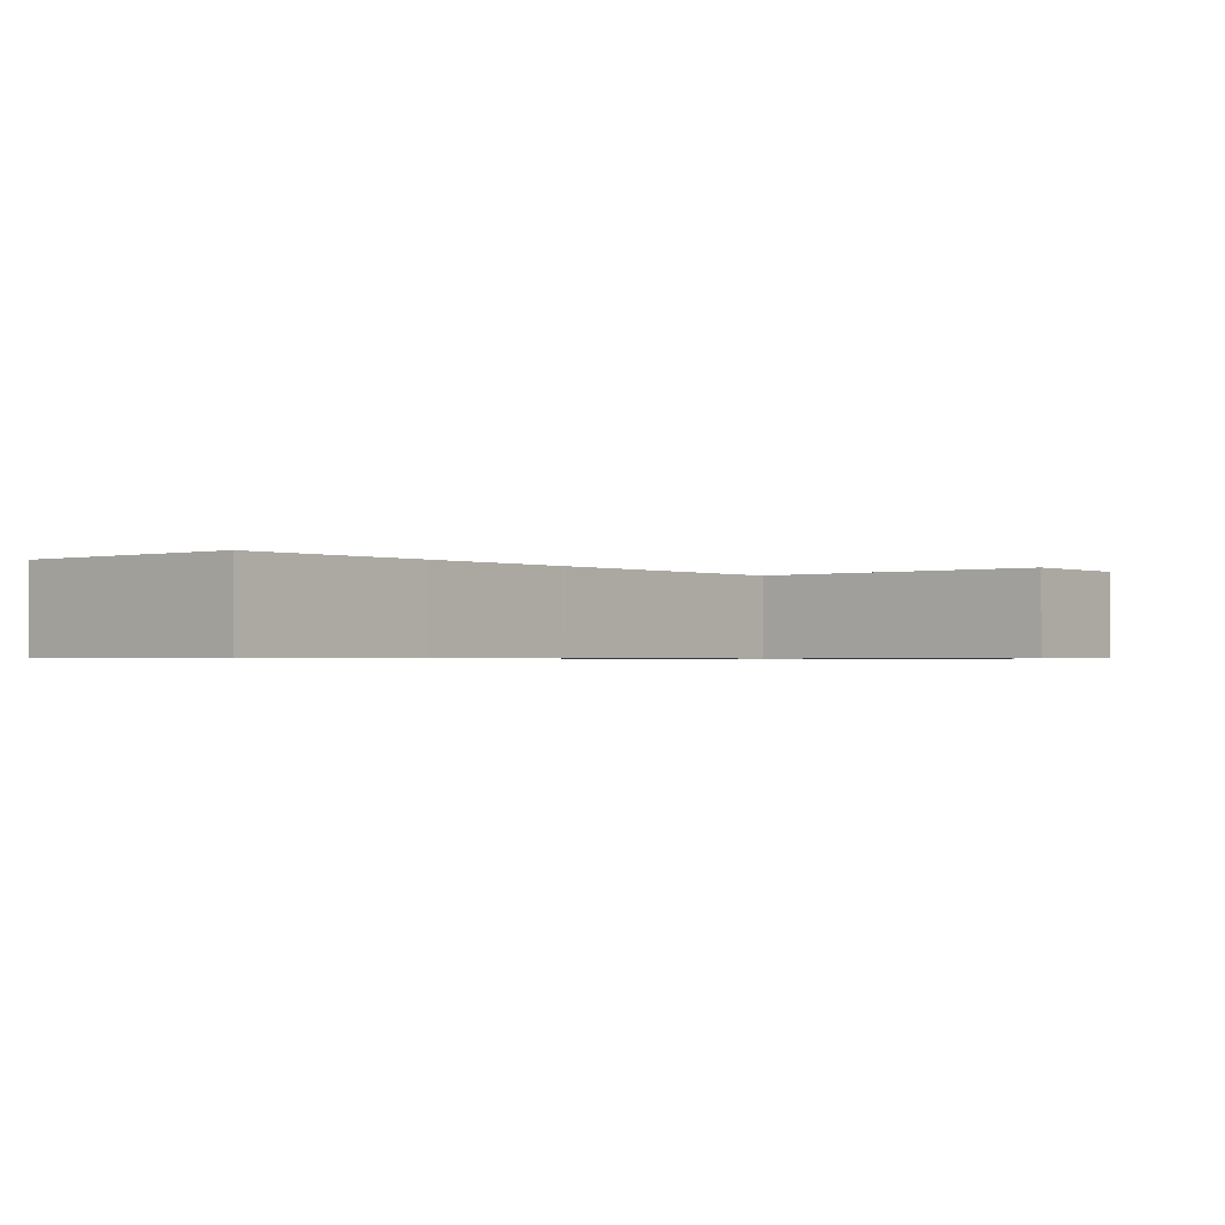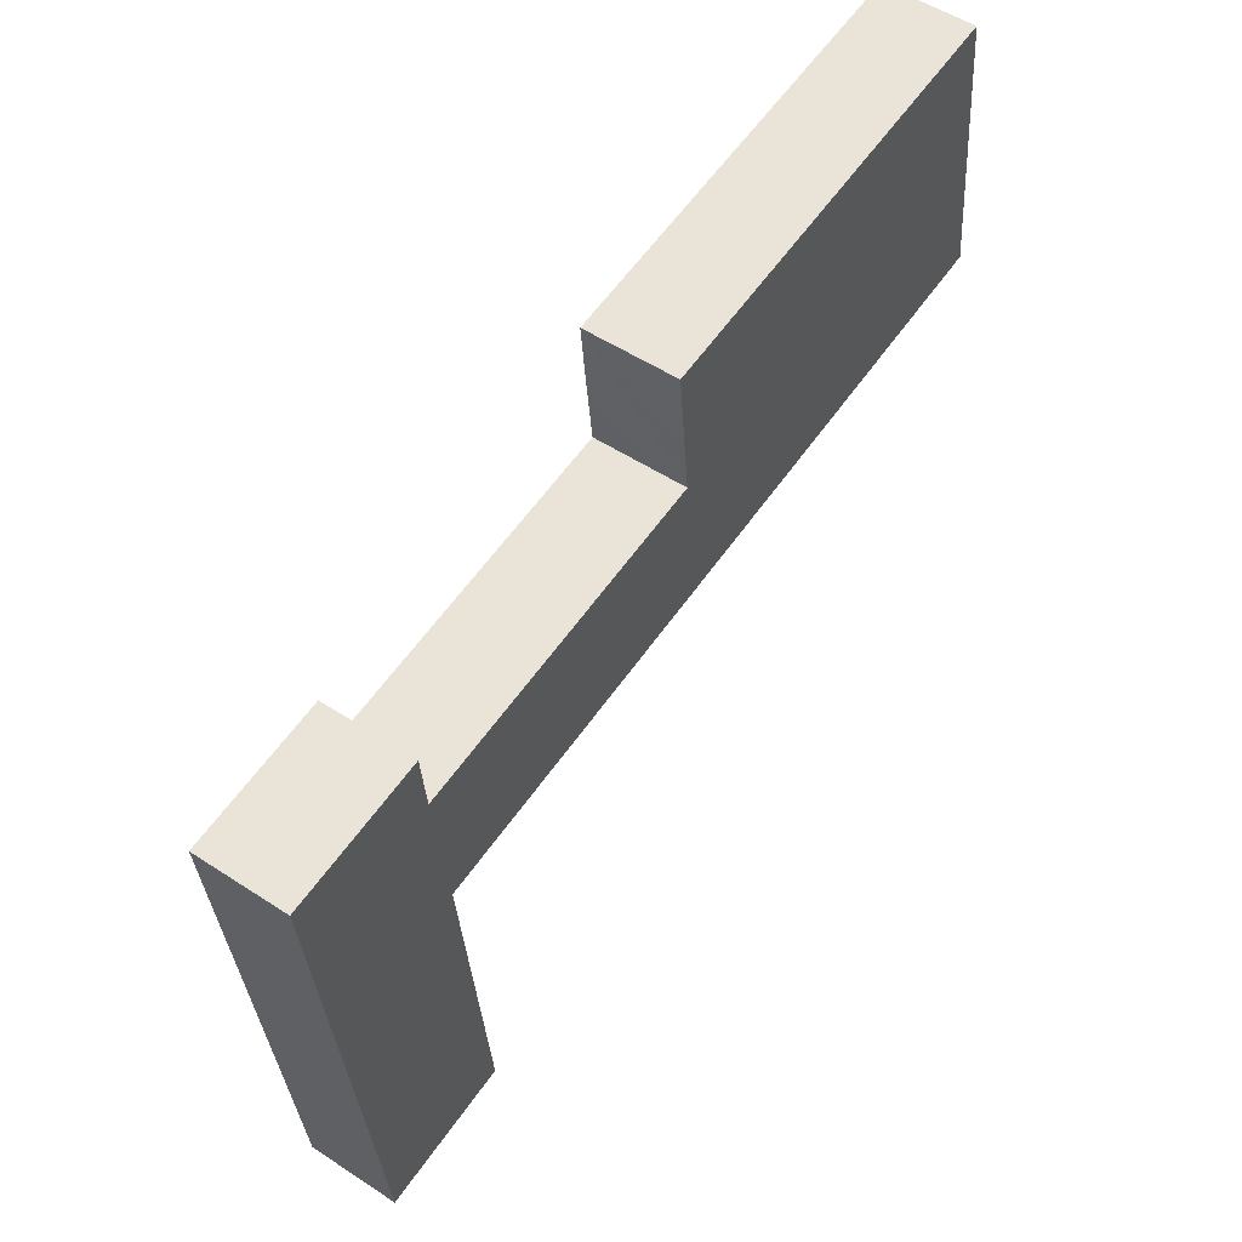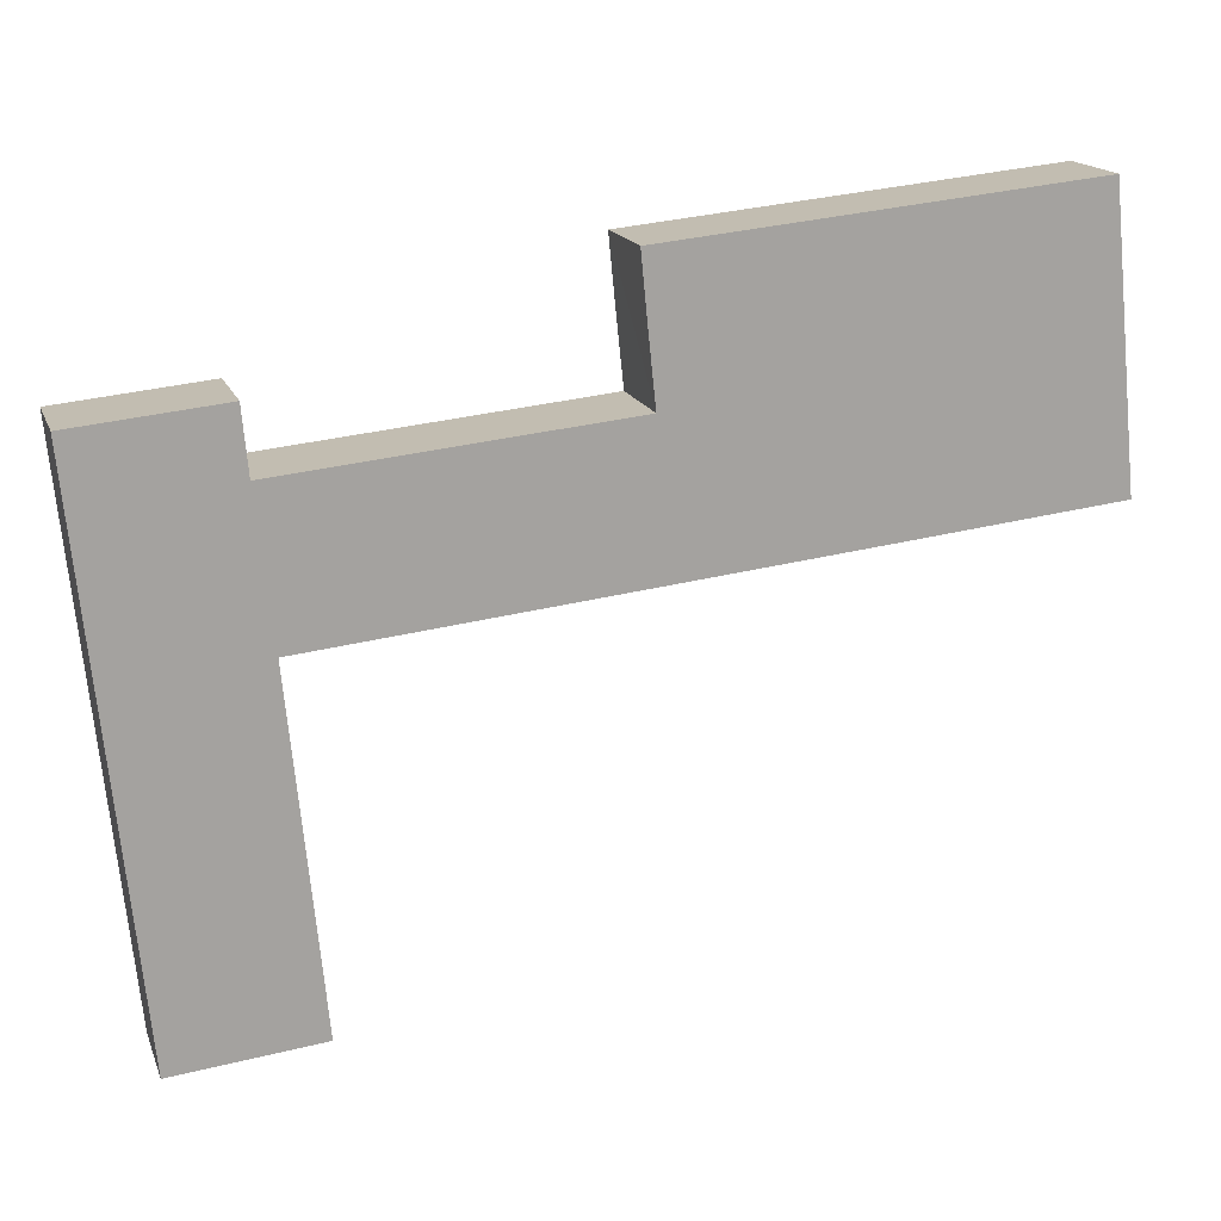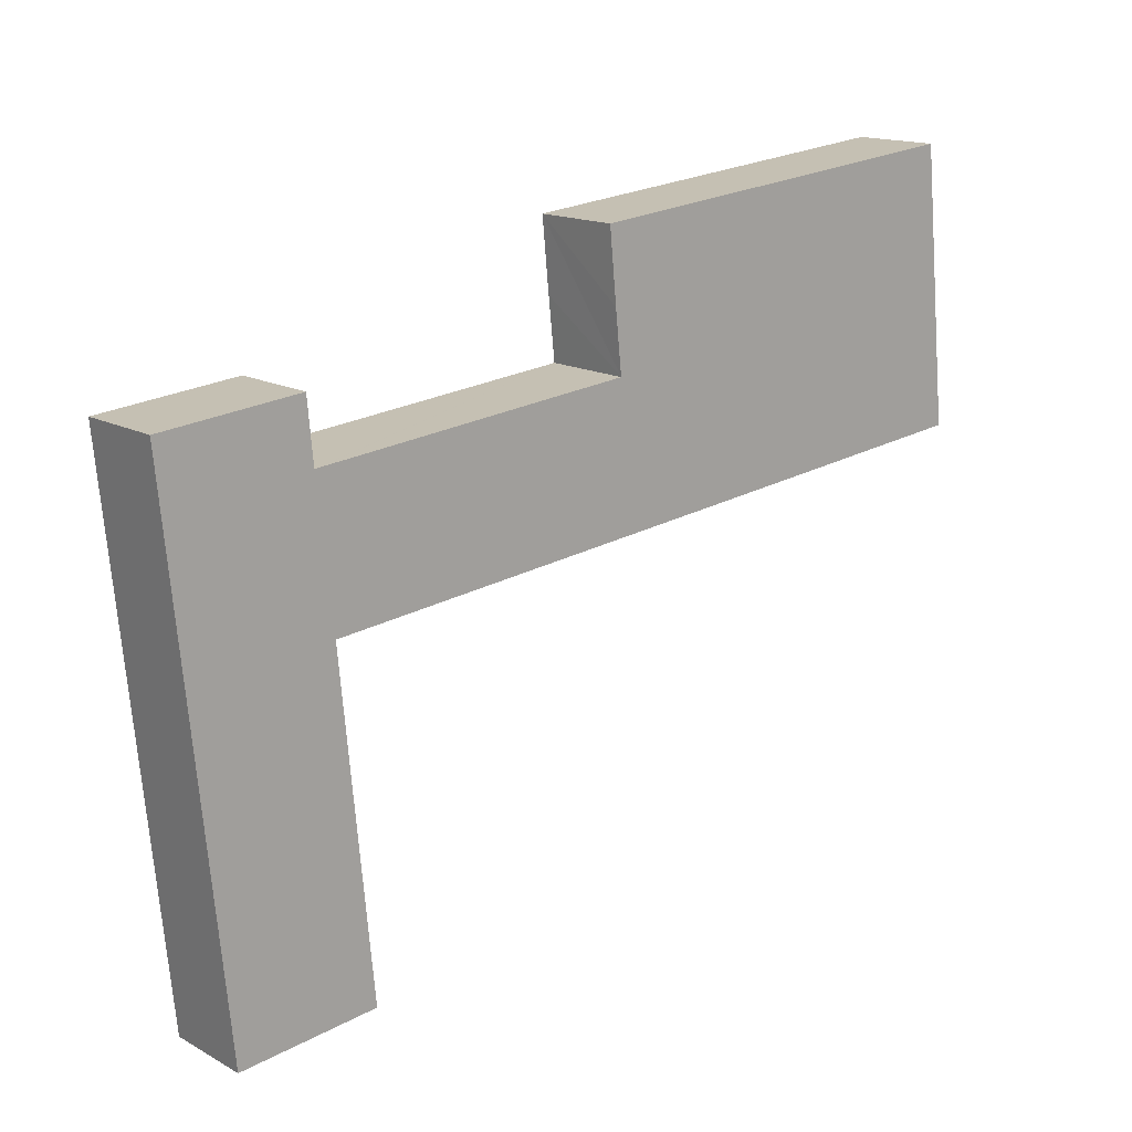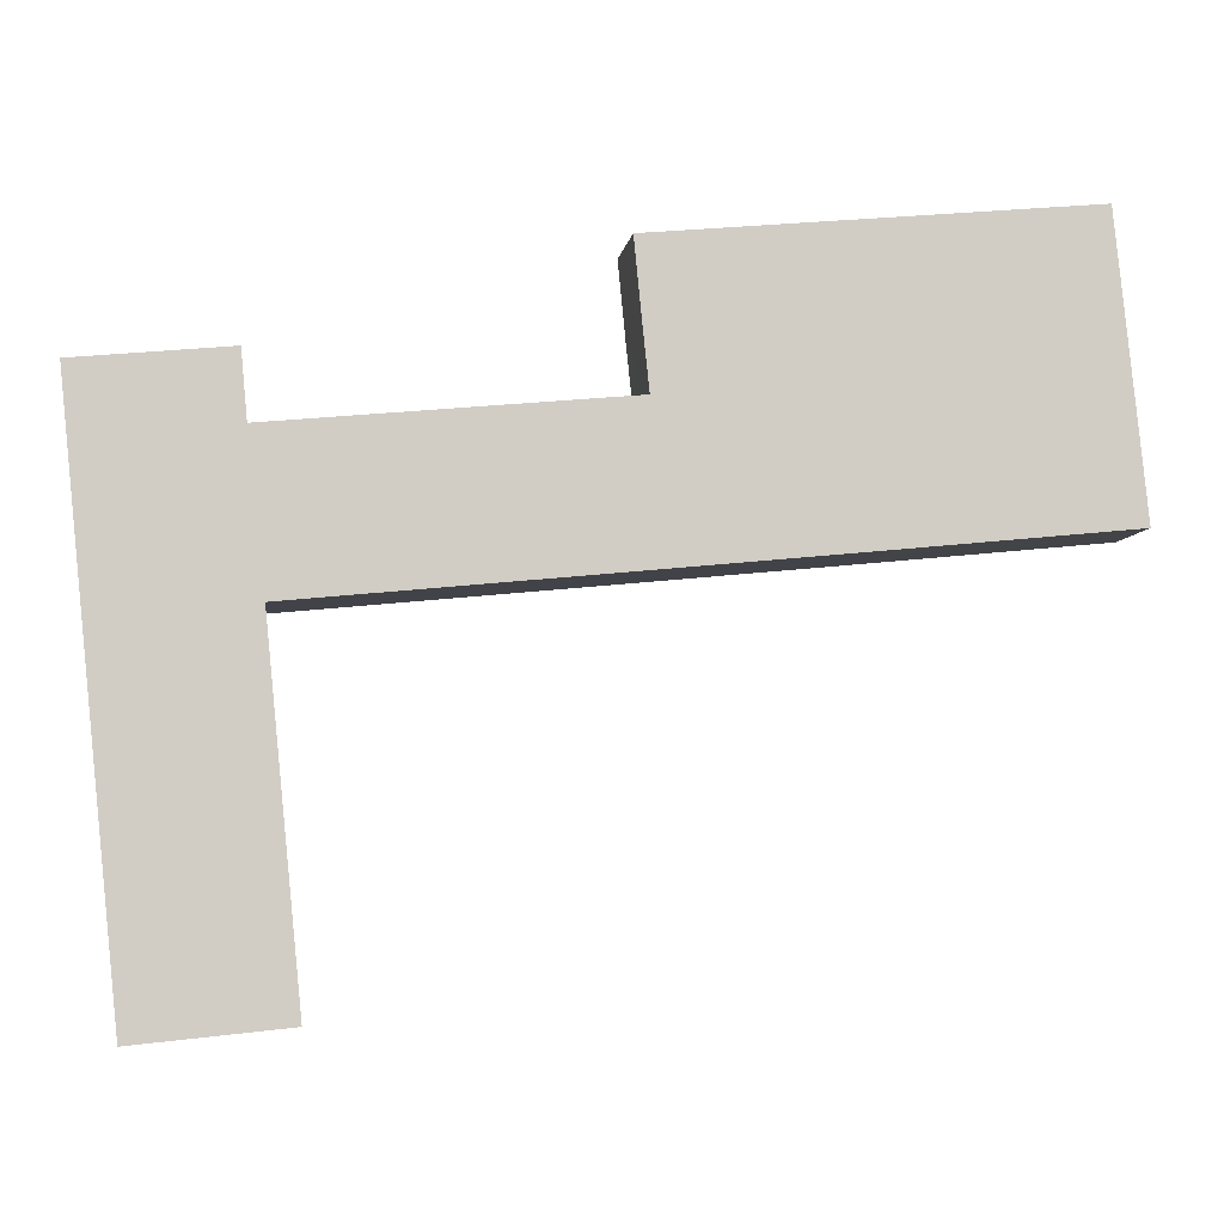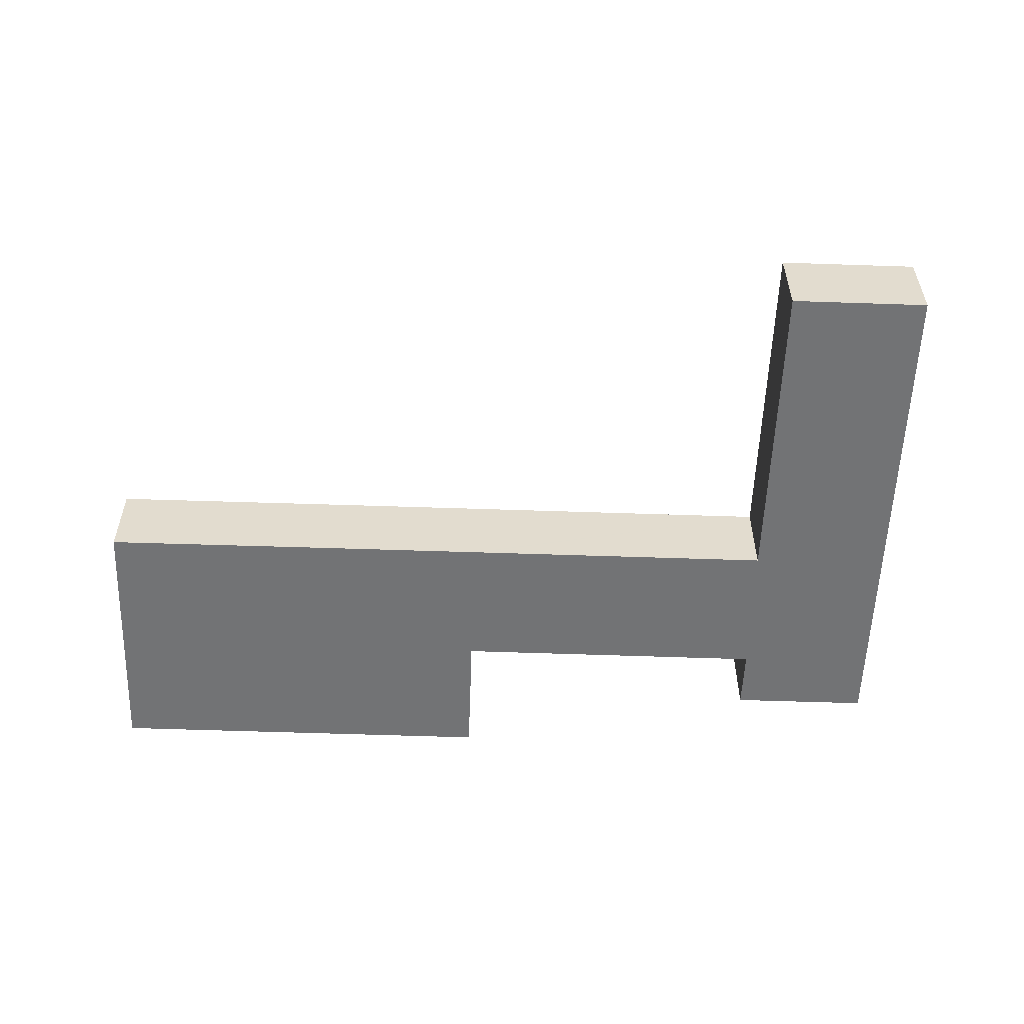
<metadata>
{"format":"obj","ext":"obj","renderer":"f3d","projection":"perspective","resolution":1024,"background":"white","views":[{"elev":-1.2,"azim":124.1,"up":"+Y"},{"elev":52.8,"azim":-54.9,"up":"+Z"},{"elev":16.7,"azim":-16.6,"up":"+Z"},{"elev":15.3,"azim":-41.0,"up":"+Z"},{"elev":-6.3,"azim":-8.3,"up":"+Z"},{"elev":-55.8,"azim":172.2,"up":"+Y"}]}
</metadata>
<code>
v  15.88 9.929 1.598
v  0.721 9.929 -7
v  0 9.929 6.08e-16
v  0.764 9.929 -7.421
v  1.965 9.929 -19.08
v  2.391 9.929 -23.21
v  6.224 9.929 -60.44
v  21.12 9.929 -58.93
v  16.53 9.929 -5.41
v  16.52 9.929 -5.397
v  97.27 9.929 17.77
v  52.25 9.929 5.092
v  51.46 9.929 13.2
v  52.97 9.929 -1.701
v  52.98 9.929 -1.808
v  75.42 9.929 -15.74
v  100.4 9.929 -13.18
v  98.08 9.929 9.825
v  98.78 9.929 2.853
v  16.85 9.929 -5.378
v  18.36 9.929 -21.5
v  18.51 9.929 -21.48
v  24.18 9.929 -4.654
v  53.93 9.929 -17.92
v  52.89 9.929 -1.817
v  54.52 9.929 -17.86
v  22.08 9.929 -58.84
v  18.37 9.929 -21.59
v  6.224 3.701e-15 -60.44
v  2.391 1.422e-15 -23.21
v  1.965 1.168e-15 -19.08
v  0.764 4.544e-16 -7.421
v  0.721 4.286e-16 -7
v  0 0 0
v  52.98 1.107e-16 -1.808
v  52.97 1.042e-16 -1.701
v  52.25 -3.118e-16 5.092
v  51.46 -8.08e-16 13.2
v  15.88 -9.785e-17 1.598
v  16.53 3.313e-16 -5.41
v  16.85 3.293e-16 -5.378
v  24.18 2.85e-16 -4.654
v  52.89 1.113e-16 -1.817
v  97.27 -1.088e-15 17.77
v  16.52 3.305e-16 -5.397
v  98.08 -6.016e-16 9.825
v  98.78 -1.747e-16 2.853
v  100.4 8.067e-16 -13.18
v  18.36 1.316e-15 -21.5
v  22.08 3.603e-15 -58.84
v  18.37 1.322e-15 -21.59
v  75.42 9.64e-16 -15.74
v  54.52 1.094e-15 -17.86
v  53.93 1.097e-15 -17.92
v  18.51 1.315e-15 -21.48
v  21.12 3.609e-15 -58.93
g defaultobject
f 1 2 3
f 2 1 4
f 4 1 5
f 5 1 6
f 6 1 7
f 7 1 8
f 8 1 9
f 9 1 10
f 11 12 13
f 12 11 14
f 14 11 15
f 15 11 16
f 16 11 17
f 17 11 18
f 17 18 19
f 20 21 9
f 21 20 22
f 22 20 23
f 22 23 24
f 24 23 25
f 24 25 26
f 26 25 15
f 26 15 16
f 9 27 8
f 27 9 21
f 27 21 28
f 29 6 7
f 6 29 30
f 6 30 5
f 5 30 31
f 5 31 4
f 4 31 32
f 4 32 2
f 2 32 3
f 3 32 33
f 3 33 34
f 35 14 15
f 14 35 12
f 12 35 13
f 13 35 36
f 13 36 37
f 13 37 38
f 34 1 3
f 1 34 39
f 40 20 9
f 20 40 23
f 23 40 25
f 25 40 41
f 25 41 42
f 25 42 43
f 25 43 15
f 15 43 35
f 38 11 13
f 11 38 44
f 39 10 1
f 10 39 9
f 9 39 40
f 40 39 45
f 44 18 11
f 18 44 46
f 18 46 19
f 19 46 47
f 19 47 17
f 17 47 48
f 49 28 21
f 28 49 27
f 27 49 50
f 50 49 51
f 48 16 17
f 16 48 52
f 16 52 26
f 26 52 53
f 26 53 24
f 24 53 22
f 22 53 54
f 22 54 55
f 22 55 21
f 21 55 49
f 8 29 7
f 29 8 27
f 29 27 56
f 56 27 50
f 34 45 39
f 45 34 40
f 40 34 50
f 50 34 56
f 56 34 33
f 56 33 30
f 56 30 29
f 30 33 32
f 30 32 31
f 38 46 44
f 46 38 47
f 47 38 48
f 48 38 52
f 52 38 35
f 52 35 53
f 35 38 36
f 36 38 37
f 53 35 43
f 53 43 42
f 53 42 54
f 54 42 55
f 55 42 41
f 55 41 40
f 55 40 49
f 49 40 51
f 51 40 50

</code>
